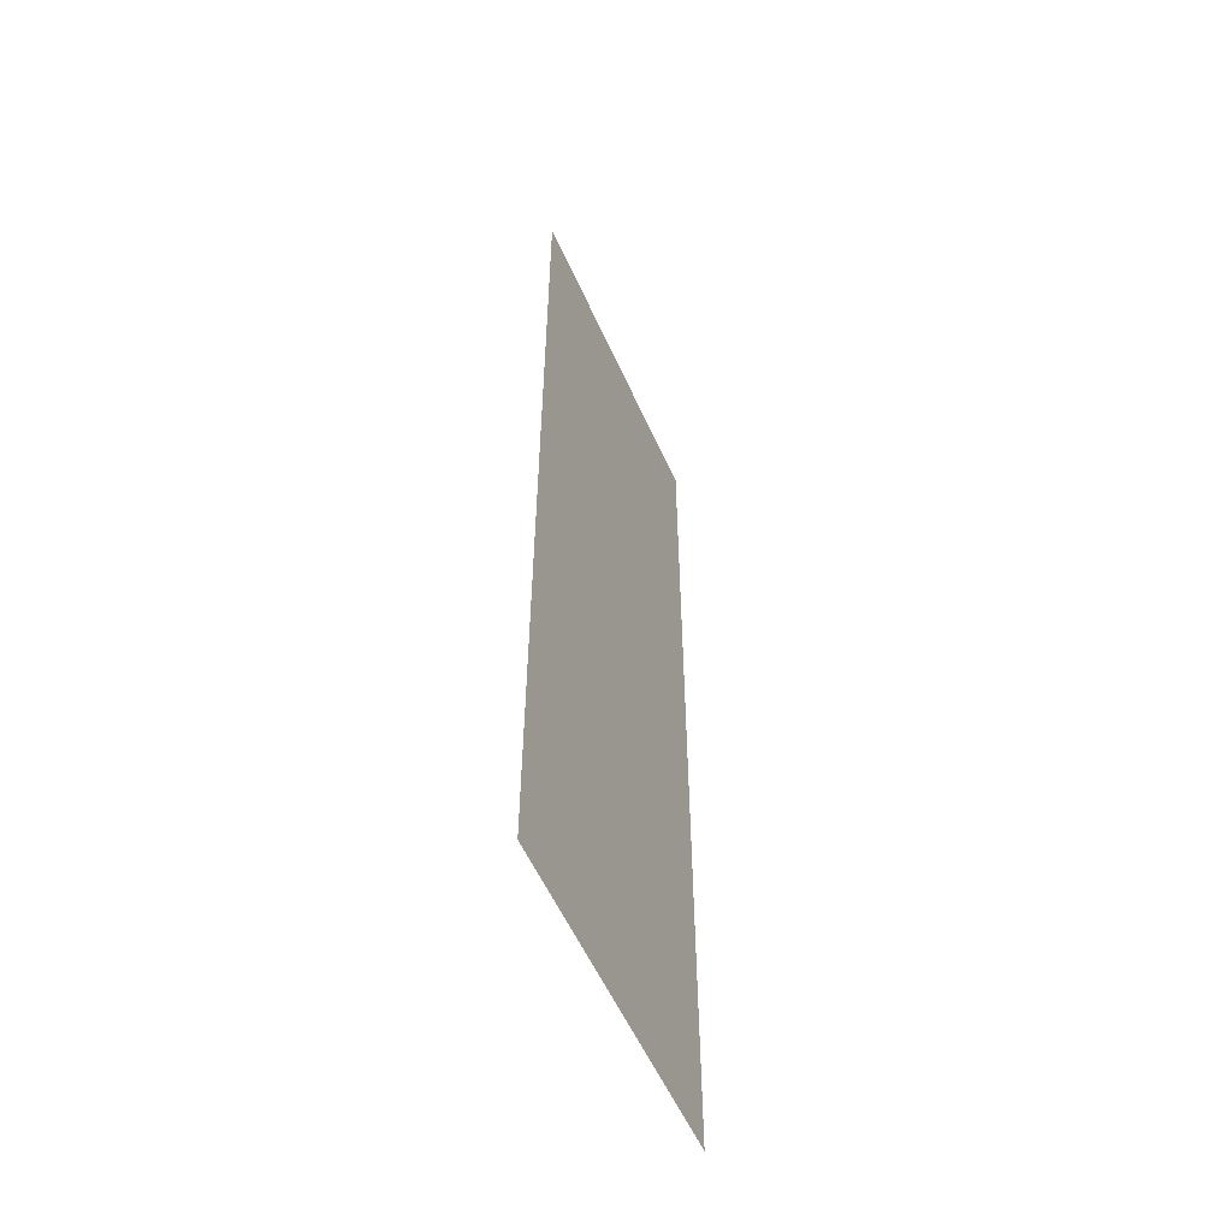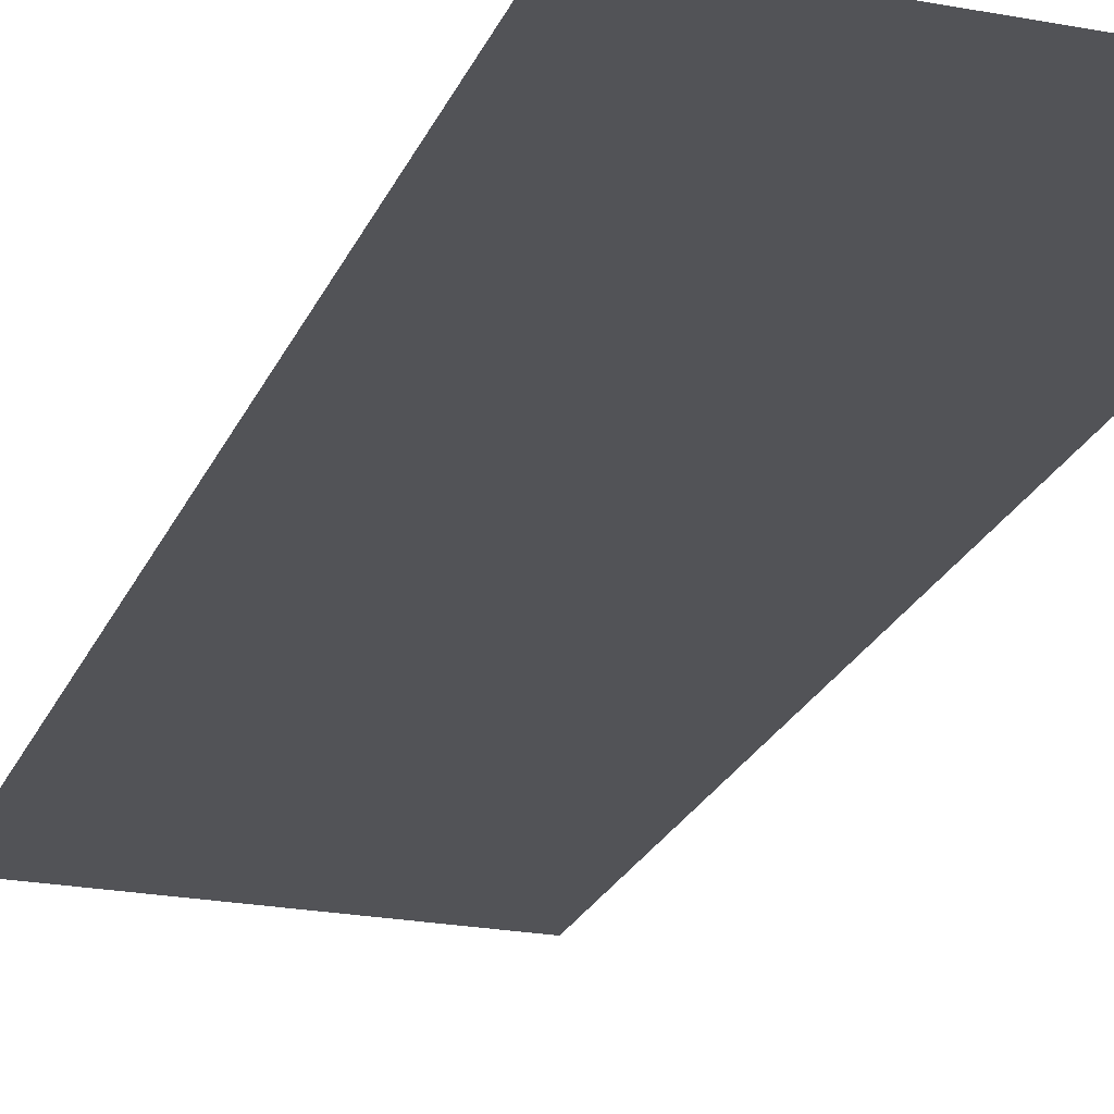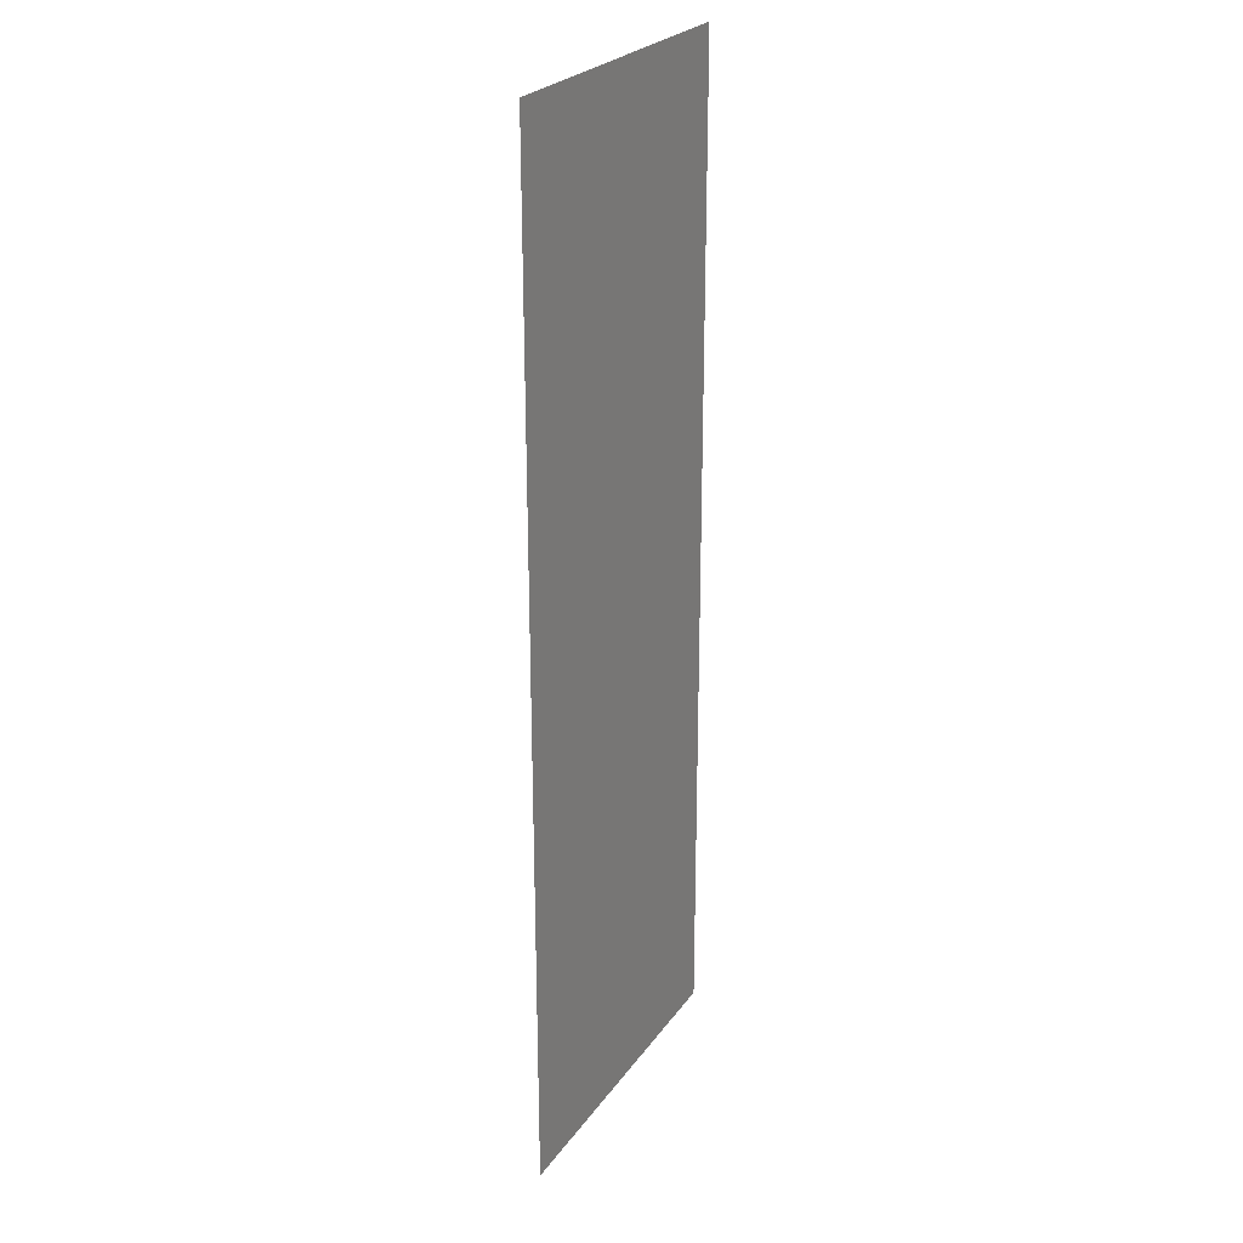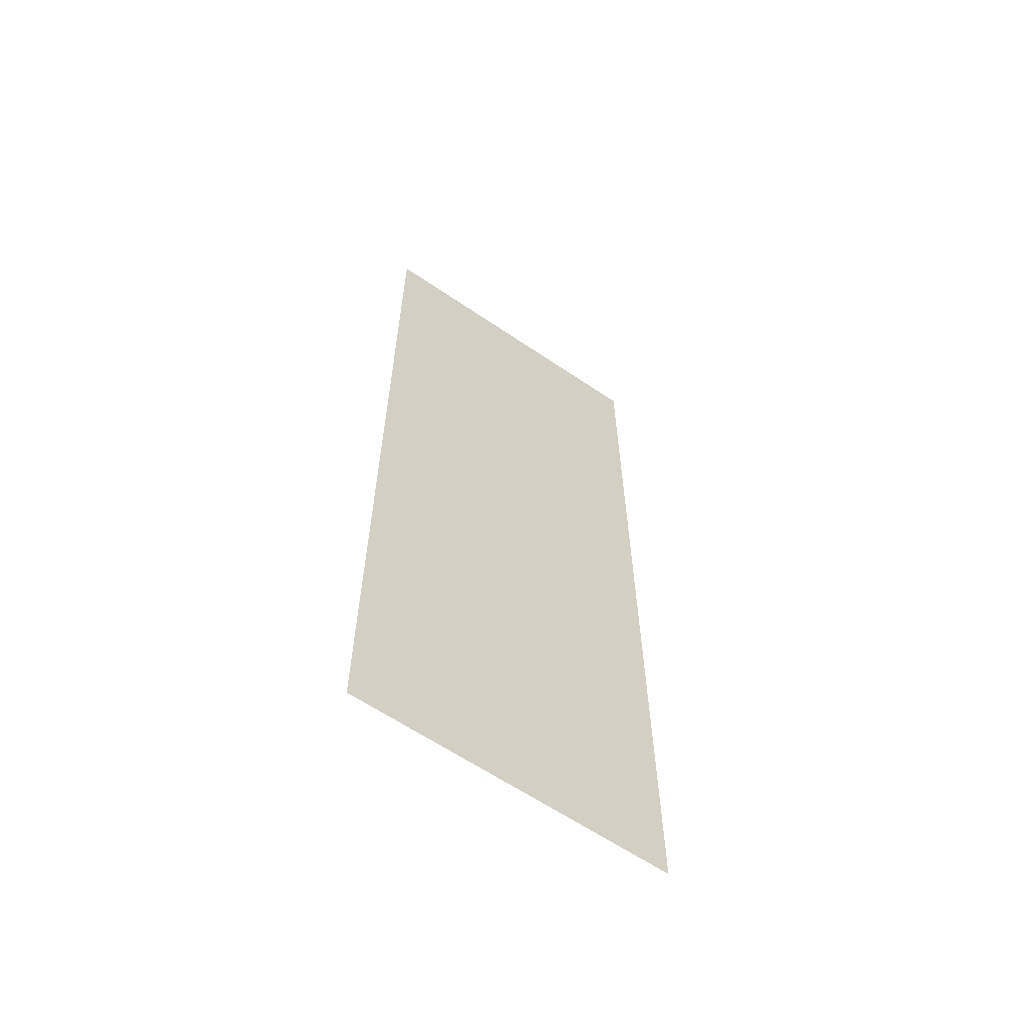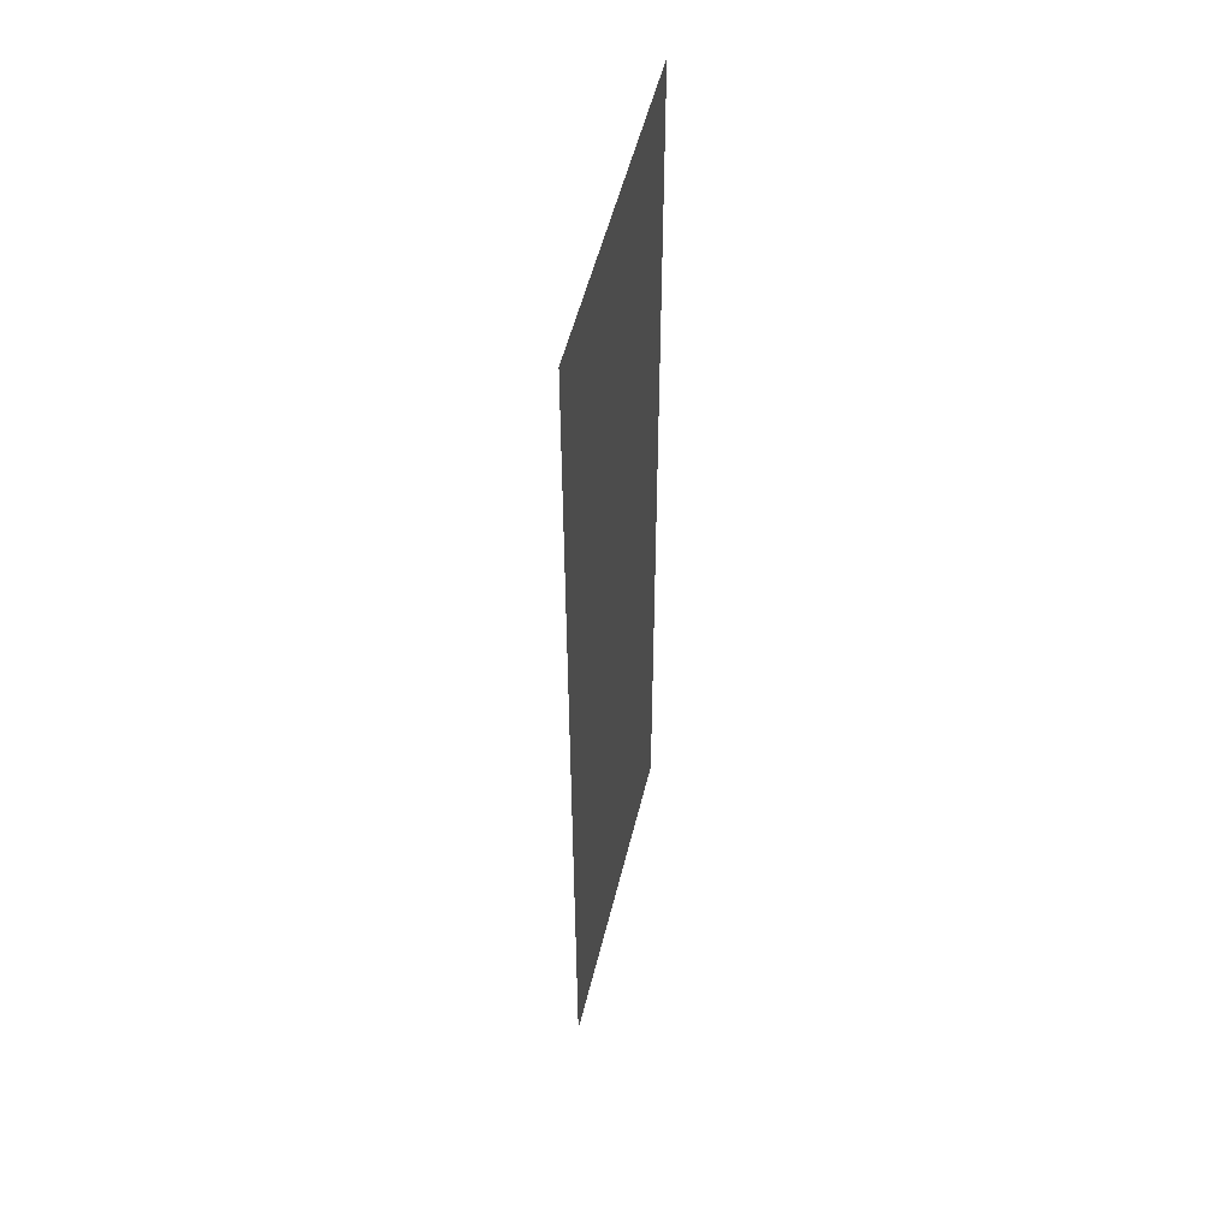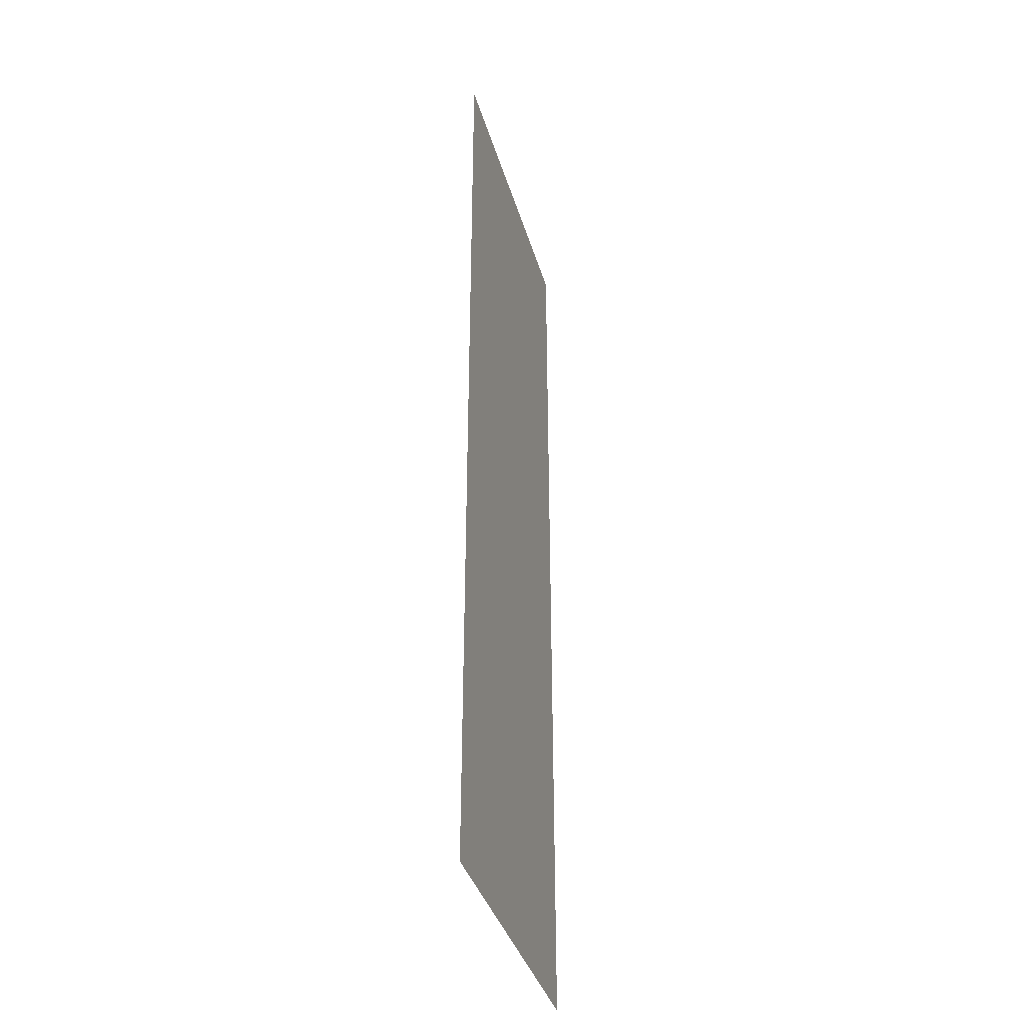
<metadata>
{"format":"obj","ext":"obj","renderer":"f3d","projection":"perspective","resolution":1024,"background":"white","views":[{"elev":-56.2,"azim":-66.2,"up":"+Y"},{"elev":-22.5,"azim":-18.2,"up":"+Z"},{"elev":25.4,"azim":-62.9,"up":"+Y"},{"elev":-62.3,"azim":-34.6,"up":"+Y"},{"elev":53.3,"azim":103.6,"up":"+Y"},{"elev":-37.6,"azim":-74.4,"up":"+Y"}]}
</metadata>
<code>
o WireHang_CUNurbsCurve
v -26.52 -57.38 -0.5129
v -26.99 -57.4 -0.6161
v -27.4 -57.42 -0.3585
v -27.5 -57.41 0.1091
v -27.24 -57.39 0.5127
v -26.77 -57.37 0.6159
v -26.37 -57.36 0.3583
v -26.27 -57.36 -0.1092
v -26.18 -34.7 -0.9918
v -26.64 -34.65 -1.096
v -27.05 -34.61 -0.84
v -27.15 -34.59 -0.3727
v -26.89 -34.61 0.03173
v -26.43 -34.65 0.1364
v -26.03 -34.7 -0.1201
v -25.92 -34.72 -0.5874
v -23.09 -18.59 -1.231
v -23.53 -18.44 -1.337
v -23.91 -18.3 -1.082
v -24.01 -18.26 -0.6145
v -23.77 -18.34 -0.2093
v -23.33 -18.5 -0.1032
v -22.95 -18.64 -0.3585
v -22.85 -18.67 -0.8255
v -17.53 -8.146 -1.231
v -17.89 -7.84 -1.337
v -18.2 -7.578 -1.081
v -18.28 -7.513 -0.6139
v -18.09 -7.684 -0.2089
v -17.74 -7.99 -0.1033
v -17.43 -8.252 -0.359
v -17.34 -8.316 -0.8261
v -9.756 -2.383 -0.9947
v -9.944 -1.954 -1.095
v -10.12 -1.591 -0.8352
v -10.17 -1.506 -0.3672
v -10.08 -1.75 0.03469
v -9.893 -2.179 0.1351
v -9.72 -2.542 -0.1248
v -9.663 -2.626 -0.5928
v 0 -0.3447 -0.5204
v 0 0.125 -0.6125
v 0 0.5215 -0.3458
v 0 0.6125 0.1234
v 0 0.3447 0.5204
v 0 -0.125 0.6125
v 0 -0.5215 0.3458
v 0 -0.6125 -0.1234
v 26.52 -57.38 -0.5129
v 26.99 -57.4 -0.6161
v 27.4 -57.42 -0.3585
v 27.5 -57.41 0.1091
v 27.24 -57.39 0.5127
v 26.77 -57.37 0.6159
v 26.37 -57.36 0.3583
v 26.27 -57.36 -0.1092
v 26.18 -34.7 -0.9918
v 26.64 -34.65 -1.096
v 27.05 -34.61 -0.84
v 27.15 -34.59 -0.3727
v 26.89 -34.61 0.03173
v 26.43 -34.65 0.1364
v 26.03 -34.7 -0.1201
v 25.92 -34.72 -0.5874
v 23.09 -18.59 -1.231
v 23.53 -18.44 -1.337
v 23.91 -18.3 -1.082
v 24.01 -18.26 -0.6145
v 23.77 -18.34 -0.2093
v 23.33 -18.5 -0.1032
v 22.95 -18.64 -0.3585
v 22.85 -18.67 -0.8255
v 17.53 -8.146 -1.231
v 17.89 -7.84 -1.337
v 18.2 -7.578 -1.081
v 18.28 -7.513 -0.6139
v 18.09 -7.684 -0.2089
v 17.74 -7.99 -0.1033
v 17.43 -8.252 -0.359
v 17.34 -8.316 -0.8261
v 9.756 -2.383 -0.9947
v 9.944 -1.954 -1.095
v 10.12 -1.591 -0.8352
v 10.17 -1.506 -0.3672
v 10.08 -1.75 0.03469
v 9.893 -2.179 0.1351
v 9.72 -2.542 -0.1248
v 9.663 -2.626 -0.5928
f 1 9 16 8
f 2 10 9 1
f 3 11 10 2
f 4 12 11 3
f 5 13 12 4
f 6 14 13 5
f 7 15 14 6
f 8 16 15 7
f 9 17 24 16
f 10 18 17 9
f 11 19 18 10
f 12 20 19 11
f 13 21 20 12
f 14 22 21 13
f 15 23 22 14
f 16 24 23 15
f 17 25 32 24
f 18 26 25 17
f 19 27 26 18
f 20 28 27 19
f 21 29 28 20
f 22 30 29 21
f 23 31 30 22
f 24 32 31 23
f 25 33 40 32
f 26 34 33 25
f 27 35 34 26
f 28 36 35 27
f 29 37 36 28
f 30 38 37 29
f 31 39 38 30
f 32 40 39 31
f 33 41 48 40
f 34 42 41 33
f 35 43 42 34
f 36 44 43 35
f 37 45 44 36
f 38 46 45 37
f 39 47 46 38
f 40 48 47 39
f 49 56 64 57
f 50 49 57 58
f 51 50 58 59
f 52 51 59 60
f 53 52 60 61
f 54 53 61 62
f 55 54 62 63
f 56 55 63 64
f 57 64 72 65
f 58 57 65 66
f 59 58 66 67
f 60 59 67 68
f 61 60 68 69
f 62 61 69 70
f 63 62 70 71
f 64 63 71 72
f 65 72 80 73
f 66 65 73 74
f 67 66 74 75
f 68 67 75 76
f 69 68 76 77
f 70 69 77 78
f 71 70 78 79
f 72 71 79 80
f 73 80 88 81
f 74 73 81 82
f 75 74 82 83
f 76 75 83 84
f 77 76 84 85
f 78 77 85 86
f 79 78 86 87
f 80 79 87 88
f 81 88 48 41
f 82 81 41 42
f 83 82 42 43
f 84 83 43 44
f 85 84 44 45
f 86 85 45 46
f 87 86 46 47
f 88 87 47 48
o lantern_Cylinder
v -1e-06 -150 -20.2
v -1e-06 -53.59 -20.2
v 14.29 -150 -14.29
v 14.29 -53.59 -14.29
v 20.2 -150 2.4e-05
v 20.2 -53.59 2.4e-05
v 14.29 -150 14.29
v 14.29 -53.59 14.29
v -2e-06 -150 20.2
v -2e-06 -53.59 20.2
v -14.29 -150 14.29
v -14.29 -53.59 14.29
v -20.2 -150 2.2e-05
v -20.2 -53.59 2.2e-05
v -14.29 -150 -14.29
v -14.29 -53.59 -14.29
v -1e-06 -142.5 -25.42
v -1e-06 -61.12 -25.42
v 17.97 -61.12 -17.97
v 17.97 -142.5 -17.97
v 25.42 -61.12 2.4e-05
v 25.42 -142.5 2.4e-05
v 17.97 -61.12 17.97
v 17.97 -142.5 17.97
v -3e-06 -61.12 25.42
v -3e-06 -142.5 25.42
v -17.97 -61.12 17.97
v -17.97 -142.5 17.97
v -25.42 -61.12 2.3e-05
v -25.42 -142.5 2.3e-05
v -17.97 -61.12 -17.97
v -17.97 -142.5 -17.97
v -0 -130 -57.8
v -0 -73.65 -57.8
v 40.87 -73.65 -40.87
v 40.87 -130 -40.87
v 57.8 -73.65 2.6e-05
v 57.8 -130 2.6e-05
v 40.87 -73.65 40.87
v 40.87 -130 40.87
v -5e-06 -73.65 57.8
v -5e-06 -130 57.8
v -40.87 -73.65 40.87
v -40.87 -130 40.87
v -57.8 -73.65 2.3e-05
v -57.8 -130 2.3e-05
v -40.87 -73.65 -40.87
v -40.87 -130 -40.87
v 0 -91.07 -67.16
v 0 -112.6 -67.16
v 47.49 -112.6 -47.49
v 47.49 -91.07 -47.49
v 67.16 -112.6 2.7e-05
v 67.16 -91.07 2.7e-05
v 47.49 -112.6 47.49
v 47.49 -91.07 47.49
v -5e-06 -112.6 67.16
v -5e-06 -91.07 67.16
v -47.49 -112.6 47.49
v -47.49 -91.07 47.49
v -67.16 -112.6 2.3e-05
v -67.16 -91.07 2.3e-05
v -47.49 -112.6 -47.49
v -47.49 -91.07 -47.49
v -0 -64.28 -41.61
v 29.42 -64.28 -29.42
v 41.61 -64.28 2.5e-05
v 29.42 -64.28 29.42
v -4e-06 -64.28 41.61
v -29.42 -64.28 29.42
v -41.61 -64.28 2.3e-05
v -29.42 -64.28 -29.42
v 29.42 -139.3 -29.42
v 41.61 -139.3 2.5e-05
v 29.42 -139.3 29.42
v -4e-06 -139.3 41.61
v -29.42 -139.3 29.42
v -41.61 -139.3 2.3e-05
v -29.42 -139.3 -29.42
v -0 -139.3 -41.61
v -1e-06 -150 -25.42
v 17.97 -150 -17.97
v 17.97 -53.59 -17.97
v -1e-06 -53.59 -25.42
v 25.42 -150 2.4e-05
v 25.42 -53.59 2.4e-05
v 17.97 -150 17.97
v 17.97 -53.59 17.97
v -3e-06 -150 25.42
v -3e-06 -53.59 25.42
v -17.97 -150 17.97
v -17.97 -53.59 17.97
v -25.42 -150 2.3e-05
v -25.42 -53.59 2.3e-05
v -17.97 -150 -17.97
v -17.97 -53.59 -17.97
v -2e-06 -120.8 2.1e-05
v -1e-06 -64.27 -20.2
v -14.29 -64.27 -14.29
v -20.2 -64.27 2.2e-05
v -14.29 -64.27 14.29
v -2e-06 -64.27 20.2
v 14.29 -64.27 14.29
v 20.2 -64.27 2.4e-05
v 14.29 -64.27 -14.29
v 14.29 -120.8 -14.29
v -1e-06 -120.8 -20.2
v 20.2 -120.8 2.4e-05
v 14.29 -120.8 14.29
v -2e-06 -120.8 20.2
v -14.29 -120.8 14.29
v -20.2 -120.8 2.2e-05
v -14.29 -120.8 -14.29
f 106 172 171 107
f 107 171 174 109
f 109 174 176 111
f 111 176 178 113
f 113 178 180 115
f 115 180 182 117
f 187 104 102 188
f 117 182 184 119
f 119 184 172 106
f 186 90 104 187
f 183 120 105 169
f 160 119 106 153
f 181 118 120 183
f 159 117 119 160
f 179 116 118 181
f 158 115 117 159
f 177 114 116 179
f 157 113 115 158
f 175 112 114 177
f 156 111 113 157
f 173 110 112 175
f 155 109 111 156
f 170 108 110 173
f 154 107 109 155
f 169 105 108 170
f 153 106 107 154
f 168 121 124 161
f 136 151 138 121
f 161 124 126 162
f 126 141 143 128
f 162 126 128 163
f 128 143 145 130
f 163 128 130 164
f 130 145 147 132
f 164 130 132 165
f 132 147 149 134
f 165 132 134 166
f 134 149 151 136
f 166 134 136 167
f 167 136 121 168
f 121 138 139 124
f 124 139 141 126
f 150 133 135 152
f 148 131 133 150
f 146 129 131 148
f 144 127 129 146
f 142 125 127 144
f 140 123 125 142
f 137 122 123 140
f 152 137 138 151
f 150 152 151 149
f 148 150 149 147
f 146 148 147 145
f 144 146 145 143
f 142 144 143 141
f 140 142 141 139
f 137 140 139 138
f 152 135 122 137
f 122 153 154 123
f 123 154 155 125
f 125 155 156 127
f 127 156 157 129
f 129 157 158 131
f 131 158 159 133
f 133 159 160 135
f 135 160 153 122
f 120 167 168 105
f 118 166 167 120
f 116 165 166 118
f 114 164 165 116
f 112 163 164 114
f 110 162 163 112
f 108 161 162 110
f 105 168 161 108
f 91 89 169 170
f 90 92 171 172
f 93 91 170 173
f 92 94 174 171
f 95 93 173 175
f 94 96 176 174
f 97 95 175 177
f 96 98 178 176
f 99 97 177 179
f 98 100 180 178
f 101 99 179 181
f 100 102 182 180
f 103 101 181 183
f 102 104 184 182
f 89 103 183 169
f 104 90 172 184
f 188 102 100 189
f 189 100 98 190
f 190 98 96 191
f 191 96 94 192
f 192 94 92 193
f 193 92 90 186
f 91 194 195 89
f 93 196 194 91
f 95 197 196 93
f 97 198 197 95
f 99 199 198 97
f 101 200 199 99
f 89 195 201 103
f 103 201 200 101
f 185 195 194
f 185 194 196
f 185 196 197
f 185 197 198
f 185 198 199
f 185 199 200
f 185 201 195
f 185 200 201
o dangle_Plane.001
v -16.51 -247.4 0.00028
v 16.51 -247.4 0.00028
v -16.51 -147.8 0.000294
v 16.51 -147.8 0.000294
f 202 203 205 204

</code>
